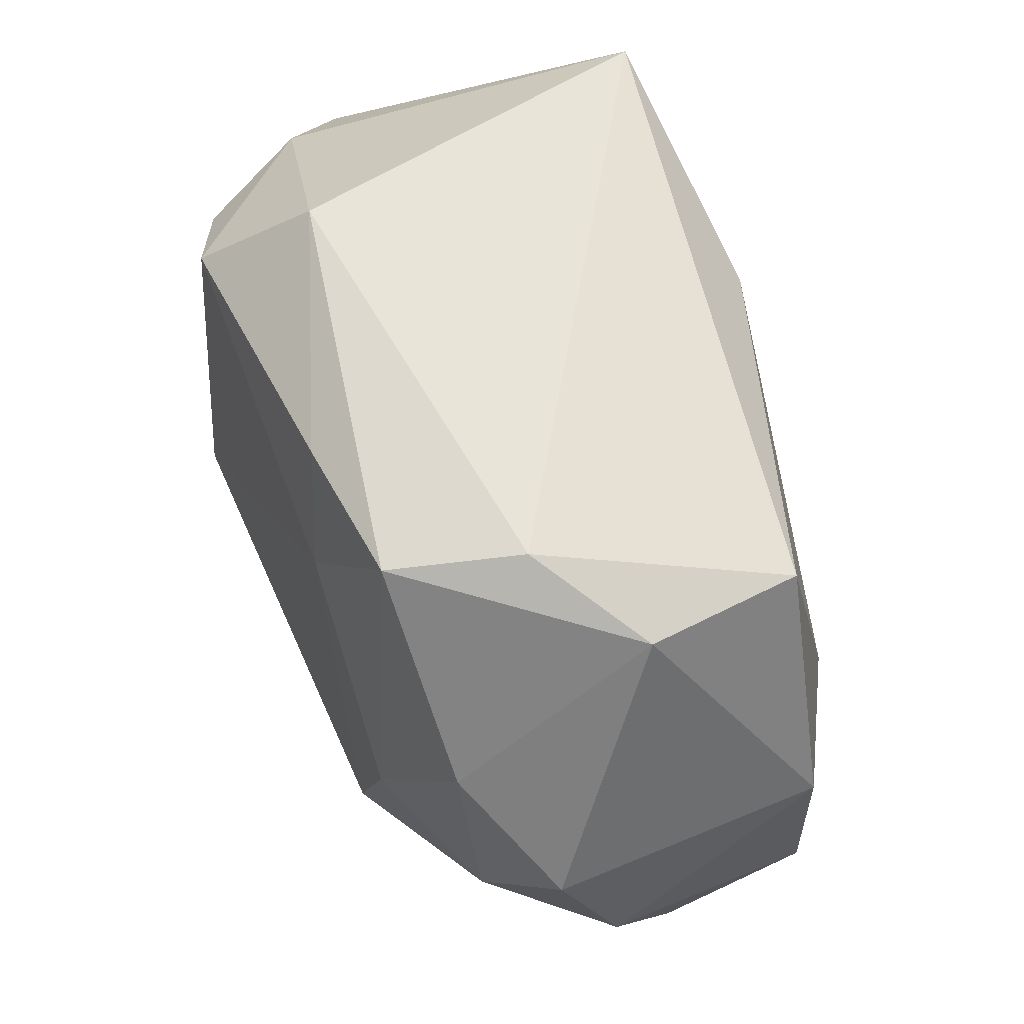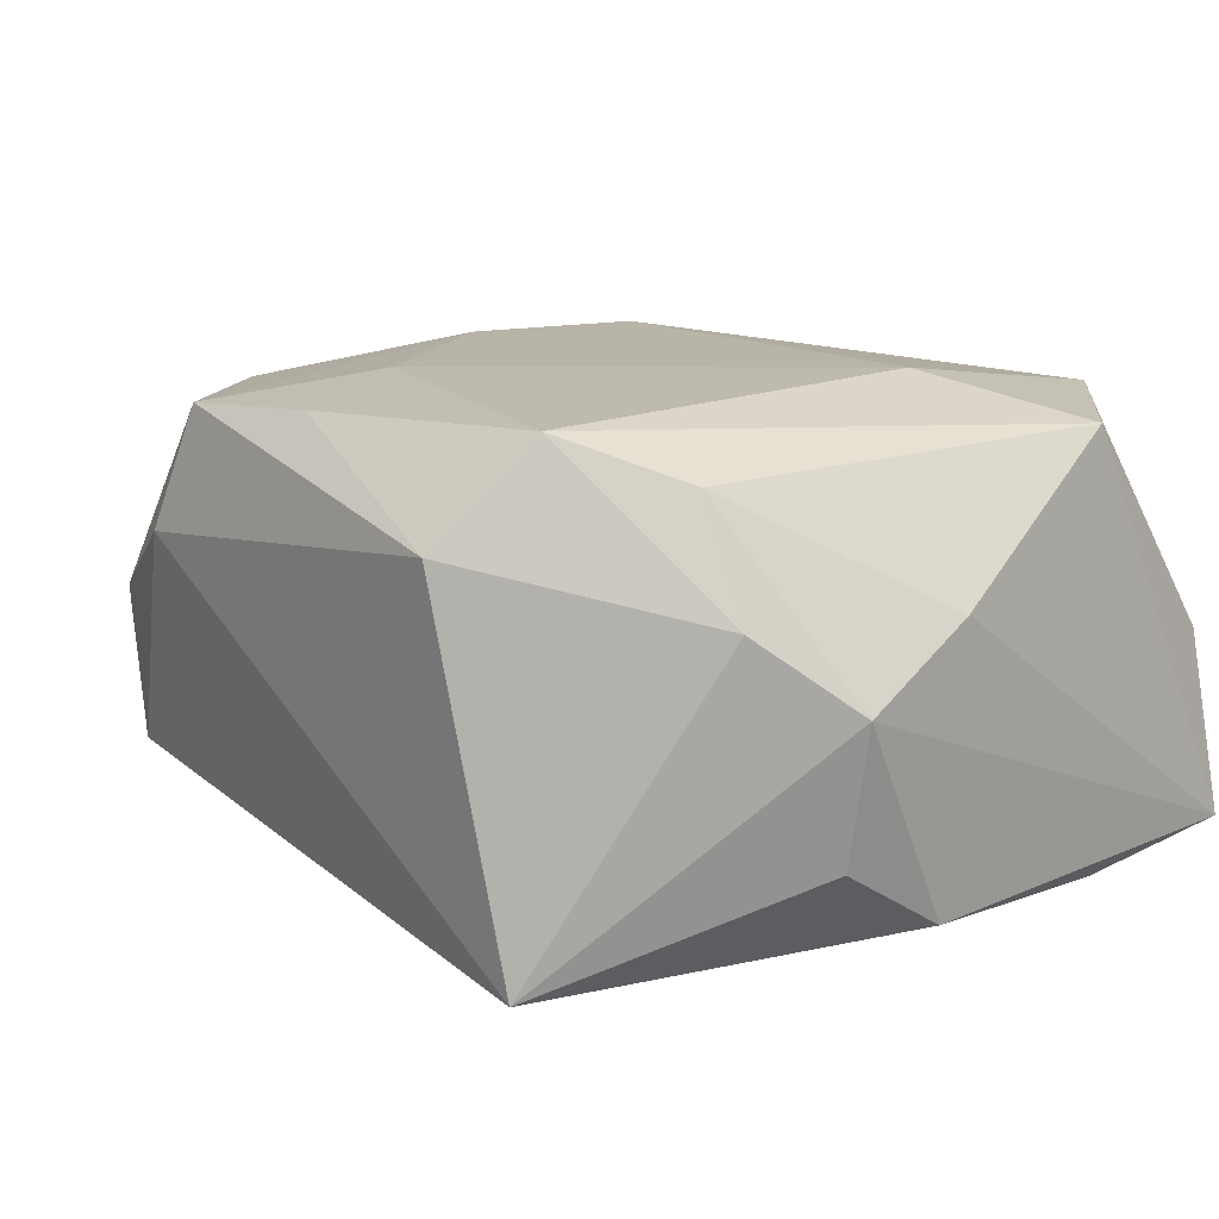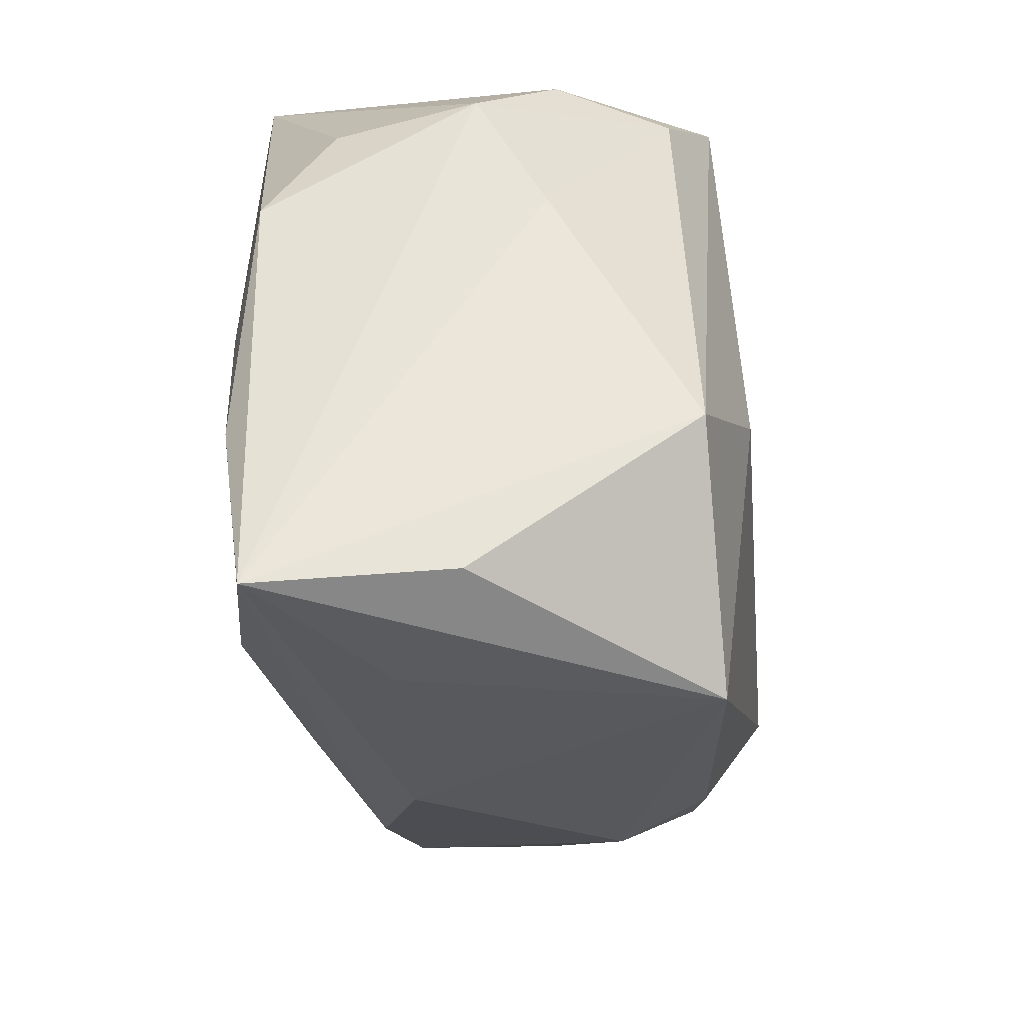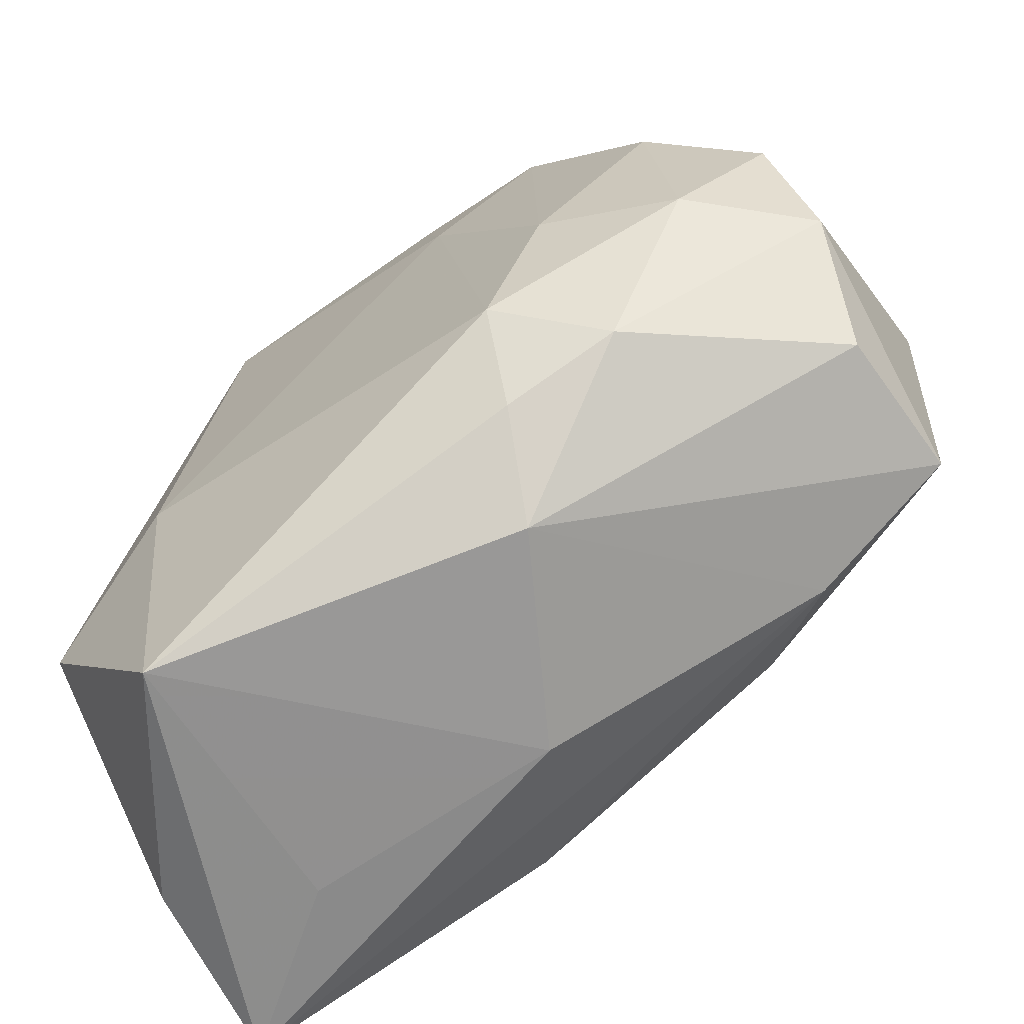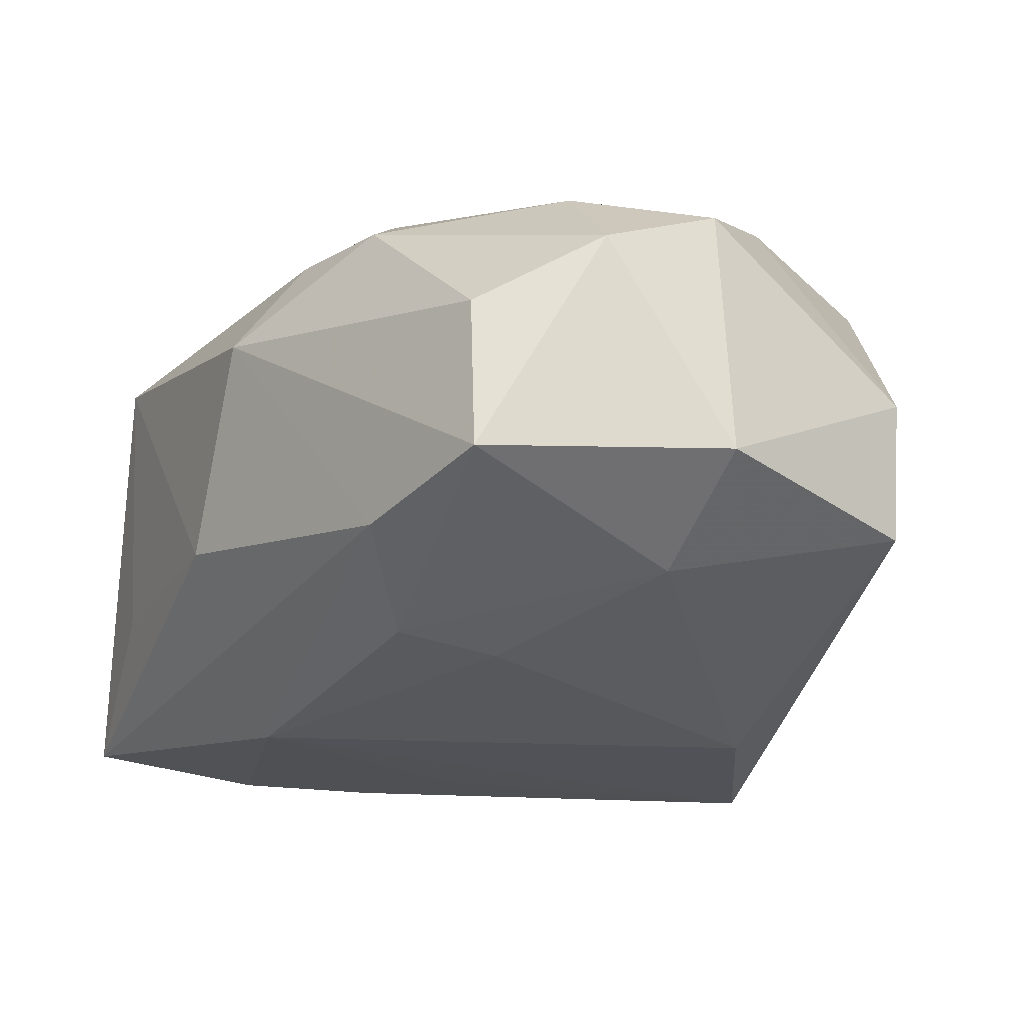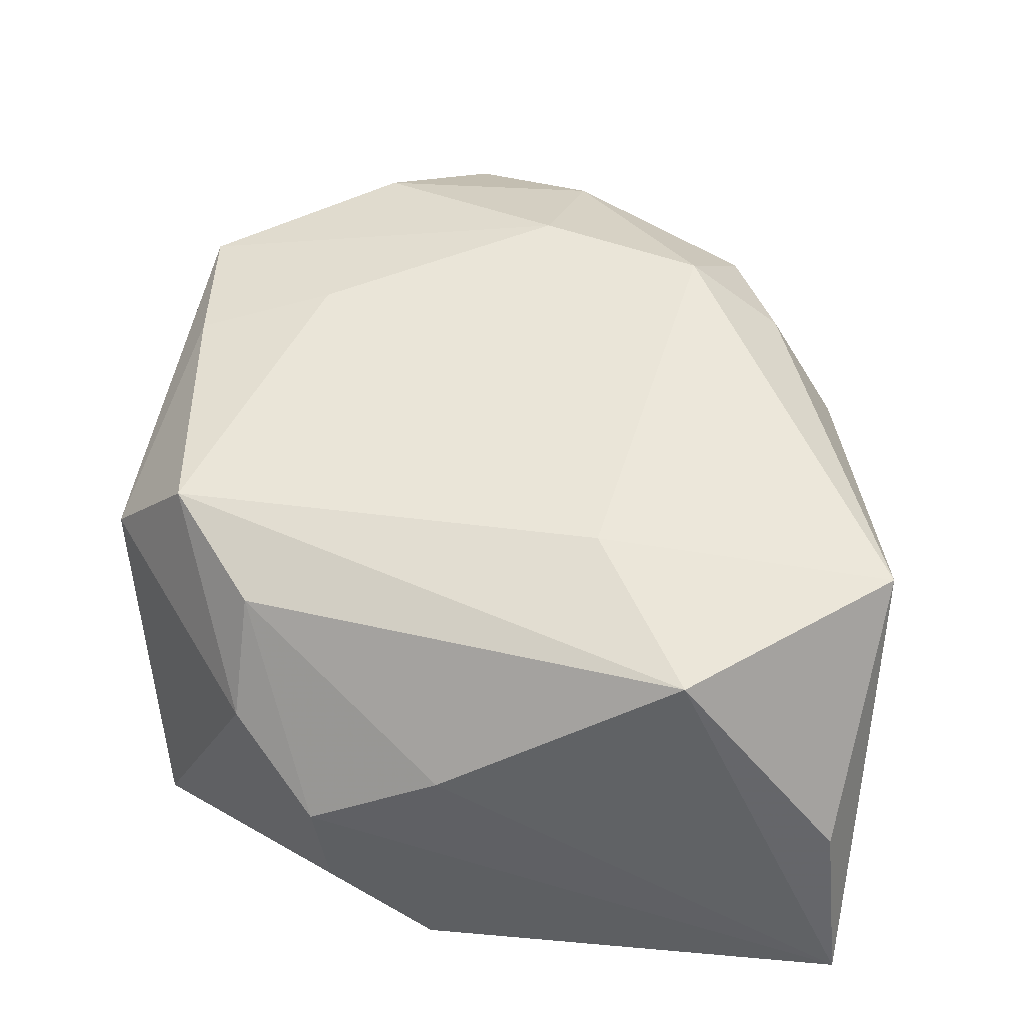
<metadata>
{"format":"obj","ext":"obj","renderer":"f3d","projection":"perspective","resolution":1024,"background":"white","views":[{"elev":60.5,"azim":64.1,"up":"+Y"},{"elev":11.9,"azim":-136.5,"up":"+Z"},{"elev":-35.4,"azim":-85.8,"up":"+Y"},{"elev":-66.1,"azim":35.3,"up":"+Y"},{"elev":-24.2,"azim":71.1,"up":"+Z"},{"elev":45.4,"azim":-84.9,"up":"+Z"}]}
</metadata>
<code>
v -0.03331 0.01357 -0.01236
v -0.02179 -0.03358 -0.007176
v 0.02628 -0.02099 -0.01408
v -0.01998 -0.03538 0.01825
v -0.02034 0.0009197 -0.02128
v 0.009843 0.0182 0.0215
v 0.041 0.006085 0.01359
v 0.01489 -0.02509 0.01688
v 0.01145 -0.03095 0.009163
v 0.02483 -0.02104 0.01584
v 0.01932 0.03067 0.01901
v -0.03008 0.0214 0.006251
v -0.008639 -0.02144 -0.02239
v -0.01659 0.02779 0.01989
v 0.003124 0.02352 -0.02239
v -0.02038 -0.009676 0.02154
v 0.03224 0.02679 -0.01132
v 0.0426 -0.004934 0.008743
v -0.0253 0.02061 0.01602
v 0.02188 -0.00217 0.02196
v 0.02355 0.03178 0.008322
v 0.0423 0.006575 -0.009787
v 0.006573 0.02991 0.01949
v -0.01767 0.03243 -0.02135
v -0.03328 -0.01781 0.01751
v 0.04018 -0.01604 -0.01201
v 0.01646 -0.006228 -0.02089
v 0.03179 0.01467 0.01867
v 0.04008 -0.01639 0.001558
v -0.03488 0.004142 -0.0181
v -0.01194 0.03506 0.01121
v 0.01652 -0.01676 0.02223
v 0.03359 -0.004981 0.01759
v -0.03356 -0.01789 -0.01967
v 0.001357 -0.0315 -0.008324
v -0.03591 0.002927 0.00566
v -0.03591 -0.0335 -0.01731
v -0.03591 0.01427 -0.0002424
v -0.03403 -0.03167 -0.0009532
v -0.0301 -0.00577 -0.02034
v 0.01753 -0.01578 -0.02014
v 0.03299 0.02759 0.002078
v 0.03109 0.004727 -0.01686
f 15 24 17
f 13 24 15
f 37 35 2
f 39 25 37
f 25 39 4
f 9 8 4
f 37 2 4
f 4 39 37
f 4 35 9
f 4 2 35
f 32 4 8
f 10 32 8
f 10 8 9
f 31 24 12
f 37 25 36
f 34 13 37
f 37 30 34
f 18 22 7
f 31 12 14
f 38 30 37
f 37 36 38
f 38 12 24
f 24 13 5
f 40 30 24
f 40 34 30
f 24 5 40
f 13 34 40
f 40 5 13
f 15 17 43
f 17 22 43
f 22 18 26
f 26 43 22
f 41 43 26
f 7 22 42
f 42 22 17
f 42 28 7
f 11 28 42
f 16 32 6
f 6 14 16
f 4 32 16
f 16 14 25
f 25 4 16
f 6 11 23
f 23 14 6
f 23 11 31
f 31 14 23
f 25 14 19
f 19 14 12
f 19 36 25
f 12 38 19
f 19 38 36
f 1 38 24
f 24 30 1
f 30 38 1
f 15 43 27
f 27 43 41
f 27 13 15
f 27 41 13
f 29 18 10
f 29 26 18
f 29 10 9
f 9 26 29
f 9 35 3
f 3 26 9
f 41 26 3
f 13 41 3
f 3 35 37
f 37 13 3
f 7 28 33
f 32 10 33
f 33 18 7
f 10 18 33
f 20 11 6
f 20 28 11
f 6 32 20
f 32 33 20
f 20 33 28
f 31 11 21
f 11 42 21
f 21 42 17
f 21 24 31
f 21 17 24

</code>
